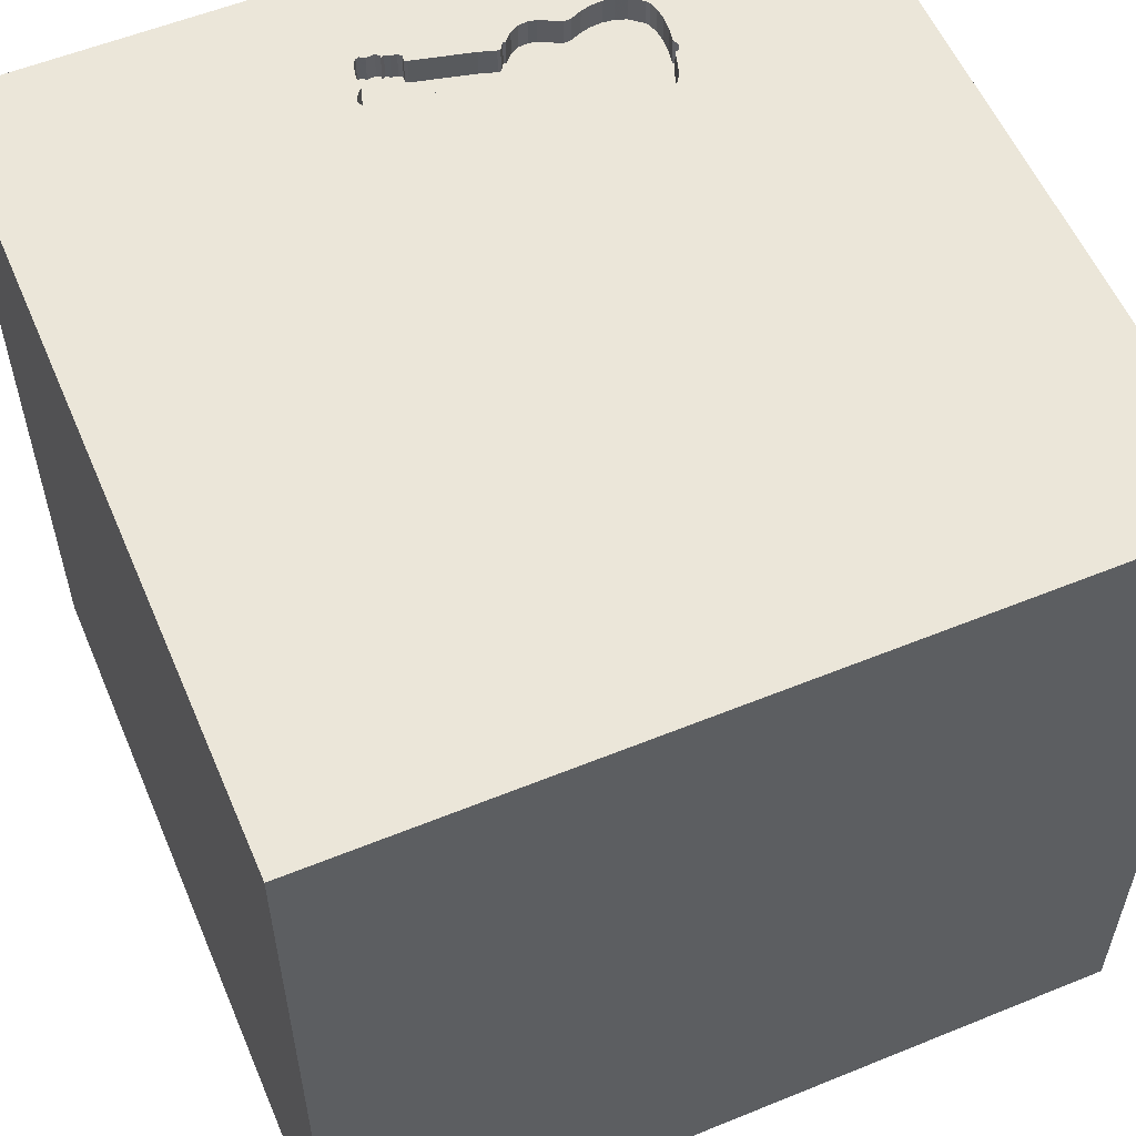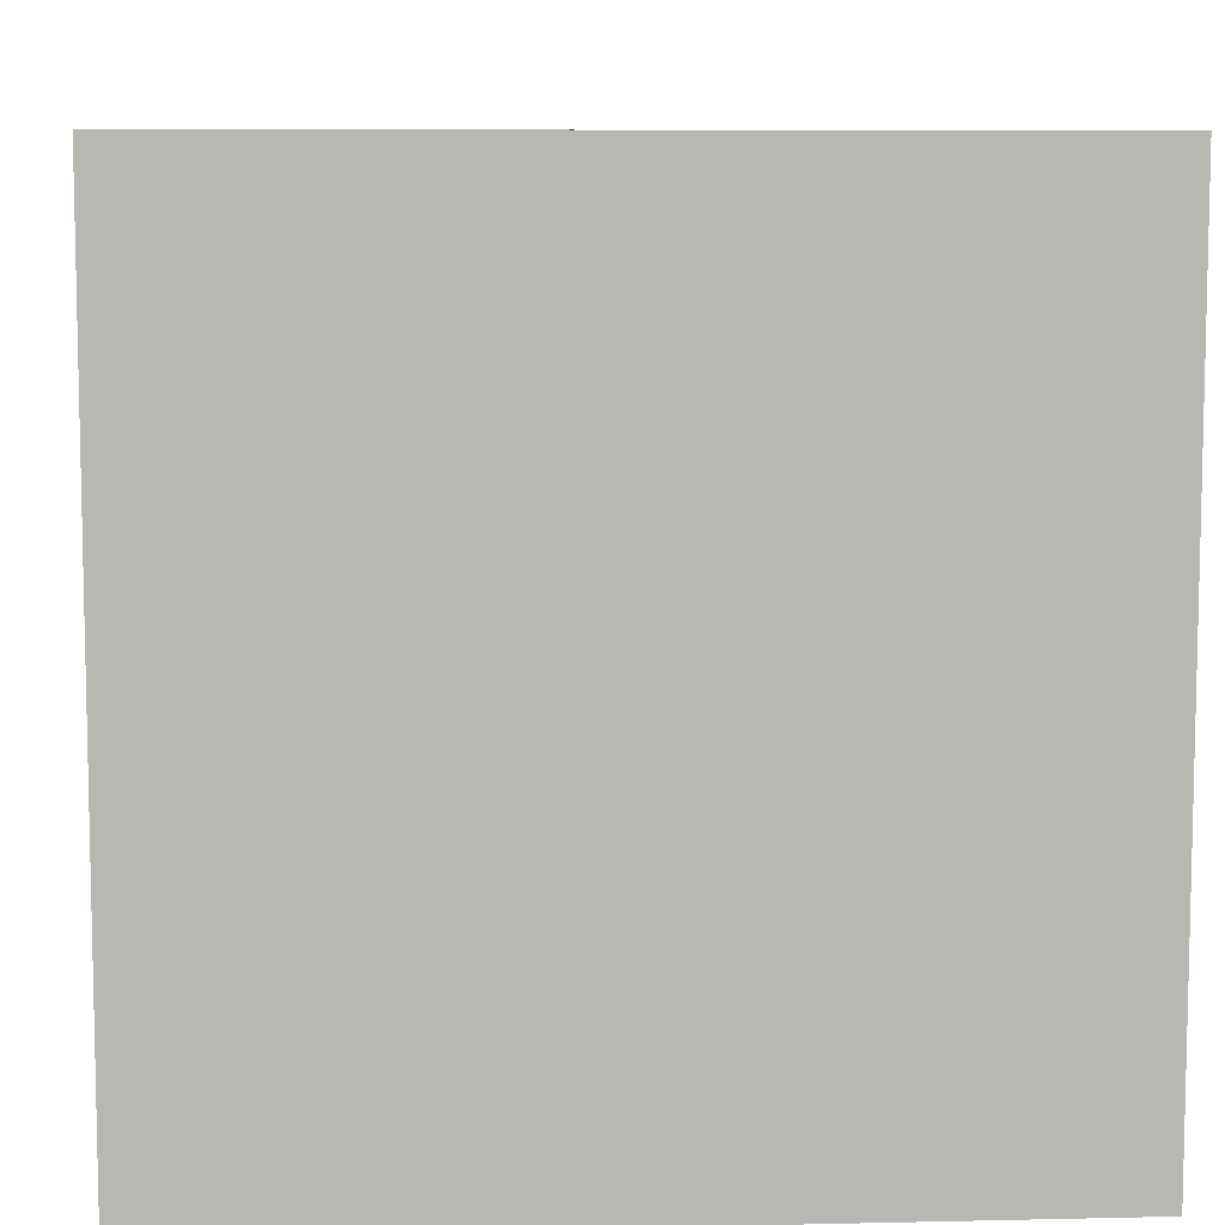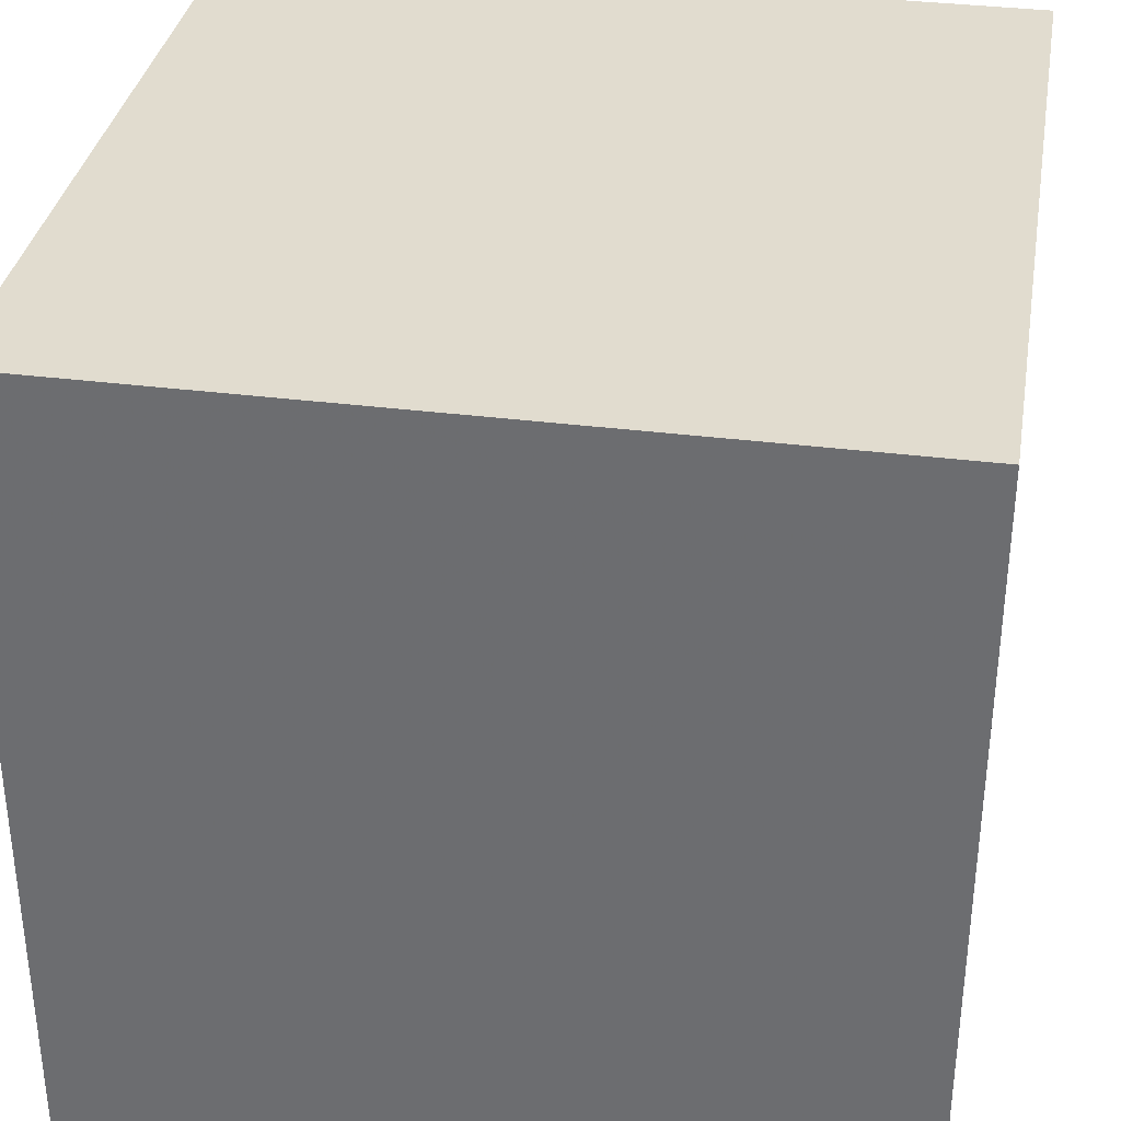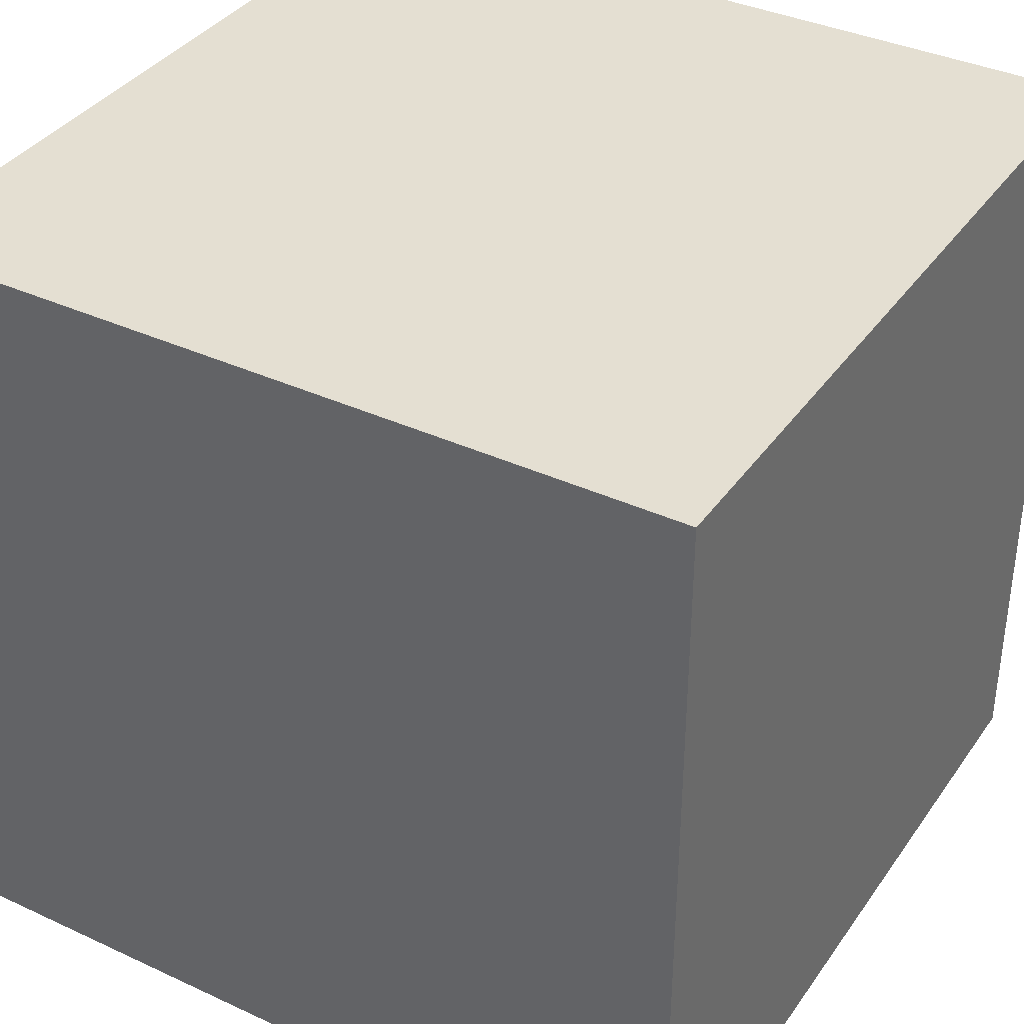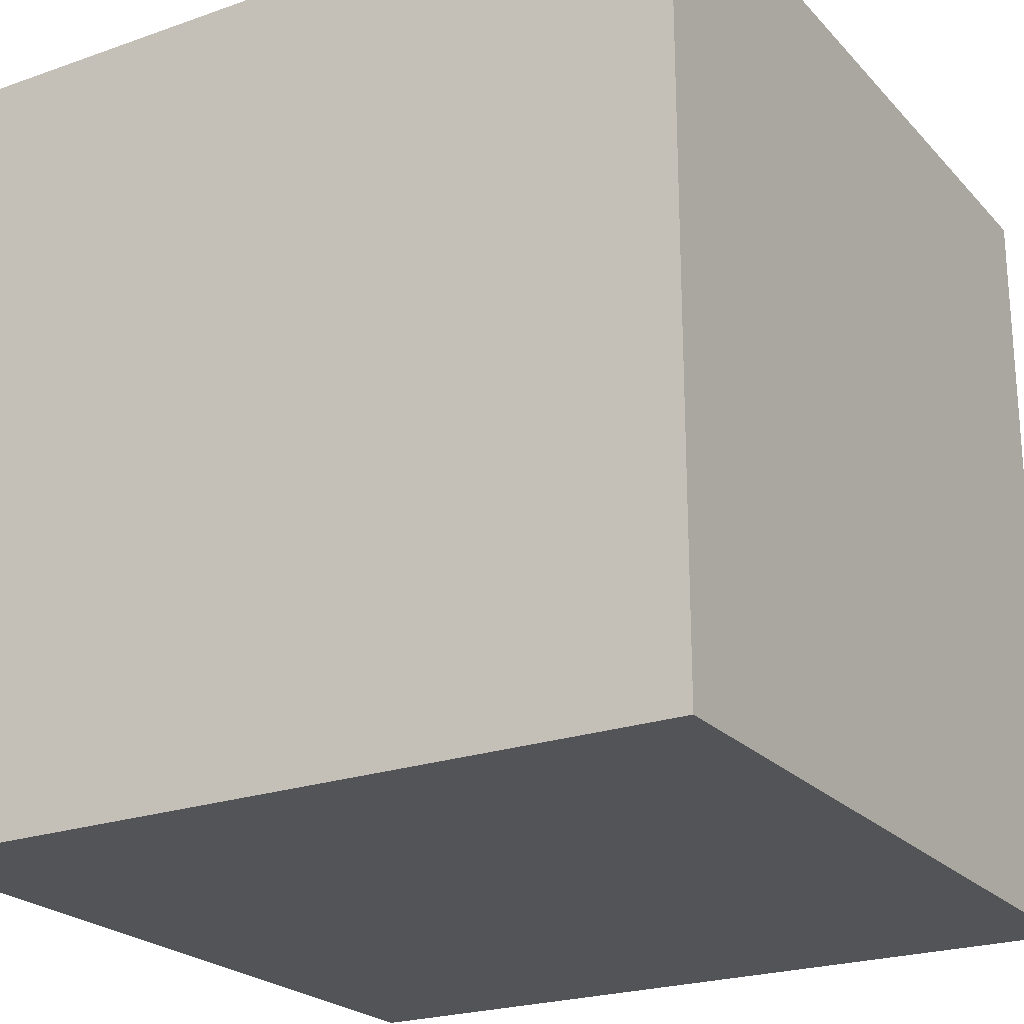
<metadata>
{"format":"obj","ext":"obj","renderer":"f3d","projection":"perspective","resolution":1024,"background":"white","views":[{"elev":56.8,"azim":-113.0,"up":"+Y"},{"elev":8.3,"azim":86.4,"up":"+Y"},{"elev":34.5,"azim":99.7,"up":"+Z"},{"elev":37.1,"azim":-59.2,"up":"+Z"},{"elev":-23.0,"azim":30.9,"up":"+Y"}]}
</metadata>
<code>
o guitar_129
v 0.932 1.5 -0.2749
v 0.932 1.4 -0.2749
v 0.6182 1.5 0.4374
v 1.004 1.4 0.1168
v 0.9819 1.5 0.7039
v 0.9819 1.4 0.7039
v 1.029 1.5 0.01005
v 1.02 1.5 0.4315
v 0.8079 1.5 0.7045
v 0.8079 1.4 0.7045
v 0.6511 1.5 0.6528
v 0.9277 1.5 -0.1936
v 1.123 1.5 -0.1881
v 1.123 1.4 -0.1881
v -0.6608 -0.009765 -1.5
v -1.029 -1.5 -0.05208
v -0.7812 -1.5 -0.7292
v -0.8333 -0.4167 1.5
v 0.8844 1.5 -0.03356
v 0.8844 1.4 -0.03356
v 0.602 1.5 0.6049
v 0.602 1.4 0.6049
v 1.035 1.5 0.6481
v 1.035 1.4 0.6481
v 0.5845 1.5 0.5499
v 0.5845 1.4 0.5499
v 0.7729 1.5 0.1735
v 0.7729 1.4 0.1735
v 0.9971 1.5 0.6943
v 0.5872 1.5 0.5152
v 0.4948 0.638 1.5
v 0.4167 -0.2214 1.5
v 0.791 0.4639 -1.5
v 0.638 1.224 1.5
v 0.2083 -1.5 0.5469
v 0.4687 -1.5 -0
v 0.3906 -1.5 1.198
v -0.1302 -1.5 -1.5
v 0.3906 -1.5 -0.9505
v 0.1302 -1.5 1.5
v 0.2083 1.5 0.4167
v 0.4232 1.5 1.003
v 0.1042 1.5 -1.5
v 0.3825 1.5 -0.8643
v -0.1302 1.5 1.5
v 0.0472 -1.182 -1.5
v 0.9114 1.5 -0.1738
v 0.9114 1.4 -0.1738
v 0.7622 1.5 0.6927
v 0.7622 1.4 0.6927
v 0.8304 1.5 0.1619
v 0.8304 1.4 0.1619
v 0.7315 1.5 0.2059
v 0.7315 1.4 0.2059
v 1.022 1.5 0.445
v 1.022 1.4 0.445
v 0.05208 -1.029 1.5
v -0.2344 0.1042 1.5
v -0.2083 1.25 1.5
v -0.1562 -0.4427 1.5
v -0.1562 -1.5 -0.8333
v 0.07812 -1.5 -0.1562
v -0.2344 -1.5 1.198
v 0.05208 0.8464 1.5
v 0.8852 1.5 -0.02553
v 1.043 1.5 0.2446
v 1.043 1.4 0.2446
v 1.109 1.5 -0.1625
v 1.109 1.4 -0.1625
v 0.9344 1.5 -0.2286
v 0.9344 1.4 -0.2286
v 0.9716 1.5 -0.3051
v 0.9716 1.4 -0.3051
v 0.7246 1.5 0.2187
v 1.042 0.4167 1.5
v 1.25 -0.2083 1.5
v 1.25 -1.5 -0.599
v 1.068 -1.5 0.2083
v 1.5 -1.5 1.5
v 1.263 1.5 -0.5729
v 1.25 1.5 0.1823
v 1.004 1.5 0.1168
v 1.5 1.5 1.5
v 0.7536 1.5 0.1835
v 1.056 1.5 -0.1027
v 1.056 1.4 -0.1027
v 0.946 1.5 -0.256
v 0.946 1.4 -0.256
v 0.9971 1.4 0.6943
v 1.049 1.5 0.5193
v 0.9912 1.5 -0.2908
v 0.8852 1.4 -0.02553
v 1.098 1.5 -0.1453
v 1.064 1.5 0.3135
v 1.064 1.4 0.3135
v 1.011 1.5 -0.2765
v 1.011 1.4 -0.2765
v 0.9855 1.5 0.1753
v 0.7134 1.5 0.3165
v 0.5994 1.5 0.4736
v 0.5994 1.4 0.4736
v 0.7177 1.5 0.2315
v 0.7177 1.4 0.2315
v 1.043 1.5 0.6253
v 0.9651 1.5 0.7085
v 0.6159 1.5 0.6238
v 0.6159 1.4 0.6238
v 1.084 1.5 -0.1094
v 1.084 1.4 -0.1094
v 0.7536 1.4 0.1835
v 0.9061 1.5 -0.09944
v 1.025 1.5 0.2283
v 0.7846 1.5 0.7148
v -0.5208 -1.068 1.5
v -0.5469 0.625 1.5
v -0.4883 1.237 -1.5
v -0.5469 -1.5 0.4427
v -0.4818 -1.5 -0.1823
v -0.3906 -1.5 -1.25
v -1.5 -0.625 -0.8333
v -1.5 -1.094 0.5208
v -1.5 -0.5599 1.25
v -1.5 -1.172 -0.599
v -1.5 -0.8333 0.8333
v -1.5 0.5208 0.651
v -1.5 0.625 -0.07812
v -1.5 0.2214 1.172
v -1.5 0.6445 -0.651
v -1.5 -0.1302 -1.5
v -1.5 -0.1302 1.5
v -1.5 -0.05208 -1.094
v -1.5 -0.1823 0.4687
v -1.5 -0.05208 -0
v -1.5 0 -0.4687
v -1.5 1.042 0.4427
v -1.5 1.25 -0.1562
v -1.5 1.5 1.5
v -1.5 -0.625 0.1562
v -1.5 -0.4687 -0.4167
v -1.5 -1.5 -0.1302
v -1.5 -1.5 1.5
v -1.5 -1.5 -1.5
v -1.5 1.5 -1.5
v -1.5 1.5 0.1302
v -1.5 -1.276 0.05208
v 0.8553 1.5 0.714
v 0.9293 1.5 -0.2403
v 0.9293 1.4 -0.2403
v 0.6182 1.4 0.4374
v 1.031 1.5 -0.2744
v 1.031 1.4 -0.2744
v 0.957 1.5 -0.3097
v 0.5886 1.5 0.5718
v 0.5886 1.4 0.5718
v 1.119 1.5 -0.2202
v 1.119 1.4 -0.2202
v 0.7634 1.5 0.7047
v 0.7634 1.4 0.7047
v 1.06 1.5 0.2774
v 0.7237 1.5 0.6809
v 1.061 1.5 -0.1133
v 1.061 1.4 -0.1133
v 0.9867 1.5 0.1873
v 0.5599 -1.042 1.5
v 1.5 -1.5 -1.5
v 0.8203 -1.5 -0.3385
v 0.9323 1.5 -0.2932
v 0.9323 1.4 -0.2932
v 0.9228 1.5 -0.1607
v 0.9228 1.4 -0.1607
v 1.058 1.5 0.3423
v 1.058 1.4 0.3423
v 1.049 1.5 -0.2781
v 1.049 1.4 -0.2781
v 1.05 1.5 0.6083
v 1.05 1.4 0.6083
v 1.06 1.4 0.2774
v 1.009 1.5 0.2134
v 1.009 1.4 0.2134
v 0.957 1.4 -0.3097
v 1.5 -1.042 0.2083
v 1.5 -0.1921 -0.7373
v 1.5 0.6372 0.5131
v 1.5 0.1302 -1.5
v 1.5 0.1302 1.5
v 1.5 1.5 -1.5
v 1.5 -1.5 -0.1562
v 1.5 1.5 0.1302
v 0.774 1.5 0.7097
v 1.101 1.5 -0.1759
v 1.101 1.4 -0.1759
v -1.276 0.05208 1.5
v -1.107 -1.5 0.651
v -1.25 -1.5 -0.4167
v -1.198 0.5208 1.5
v -1.006 1.5 0.6592
v 1.094 1.5 -0.1226
v 0.9484 1.5 0.7132
v 1.132 1.5 -0.2396
v 1.132 1.4 -0.2396
v 0.9484 1.4 0.7132
v 1.019 1.5 0.4169
v 1.019 1.4 0.4169
v 0.9236 1.5 -0.1527
v 0.9236 1.4 -0.1527
v 0.9221 1.5 -0.2092
v 0.9083 1.5 0.717
v 0.712 1.5 0.2563
v 0.712 1.4 0.2563
v 1.054 1.5 0.5674
v 0.9381 1.5 -0.2667
v 0.9083 1.4 0.717
v 0.9855 1.4 0.1753
v 1.11 1.5 -0.1727
v 1.04 1.5 0.4858
v 1.04 1.4 0.4858
v 0.7846 1.4 0.7148
v 1.016 1.5 0.6712
v 1.127 1.5 -0.2512
v 1.111 1.5 -0.2639
v 0.8333 -0.2083 1.5
v 1.08 1.5 -0.271
v 0.8553 1.4 0.714
v 0.9431 1.5 -0.3064
v 0.6767 1.5 0.6665
v 0.6767 1.4 0.6665
v 0.6526 1.5 0.3956
v 0.6526 1.4 0.3956
v 1.127 1.4 -0.2512
v 0.6944 1.5 0.3673
v 0.6944 1.4 0.3673
v 0.9501 1.5 -0.308
v 0.6511 1.4 0.6528
v 1.098 1.4 -0.1453
v 0.7625 1.5 0.6962
v 0.5872 1.4 0.5152
v 1.11 1.4 -0.1727
v 1.119 1.5 -0.2575
v 1.049 1.4 0.5193
v 1.054 1.4 0.5674
v 1.094 1.4 -0.1226
v 1.111 1.4 -0.2639
v 0.825 1.5 0.1685
v 0.825 1.4 0.1685
v 0.9867 1.4 0.1873
v 1.013 1.5 0.205
v 1.013 1.4 0.205
v 0.9277 1.4 -0.1936
v 0.9431 1.4 -0.3064
v 0.7139 1.5 0.3391
v 0.7139 1.4 0.3391
v 0.9221 1.4 -0.2092
f 130 122 141
f 122 124 141
f 124 121 141
f 121 140 141
f 40 114 141
f 121 145 140
f 140 193 141
f 63 40 141
f 141 192 130
f 18 192 141
f 130 127 122
f 193 63 141
f 40 57 114
f 140 16 193
f 114 18 141
f 122 132 124
f 16 117 193
f 132 121 124
f 193 117 63
f 63 37 40
f 40 164 57
f 57 60 114
f 137 127 130
f 127 132 122
f 132 138 121
f 138 145 121
f 140 194 16
f 60 18 114
f 192 137 130
f 145 123 140
f 18 58 192
f 192 195 137
f 123 142 140
f 16 118 117
f 117 35 63
f 79 164 40
f 142 194 140
f 37 79 40
f 138 123 145
f 60 58 18
f 58 195 192
f 127 125 132
f 132 133 138
f 138 139 123
f 35 37 63
f 57 32 60
f 58 115 195
f 137 125 127
f 142 17 194
f 194 17 16
f 117 62 35
f 164 32 57
f 17 118 16
f 118 62 117
f 133 139 138
f 139 120 123
f 115 137 195
f 35 79 37
f 125 133 132
f 120 142 123
f 125 126 133
f 133 134 139
f 164 221 32
f 62 36 35
f 32 58 60
f 137 135 125
f 58 64 115
f 135 126 125
f 126 134 133
f 134 120 139
f 142 119 17
f 17 61 118
f 35 78 79
f 79 221 164
f 126 128 134
f 61 62 118
f 36 78 35
f 79 76 221
f 32 31 58
f 115 59 137
f 31 64 58
f 64 59 115
f 134 131 120
f 120 131 142
f 119 61 17
f 62 166 36
f 221 31 32
f 137 144 135
f 135 136 126
f 61 39 62
f 39 166 62
f 221 75 31
f 59 45 137
f 196 144 137
f 128 131 134
f 131 129 142
f 15 142 129
f 142 38 119
f 36 166 78
f 181 183 79
f 196 137 45
f 15 46 142
f 46 38 142
f 79 185 76
f 144 136 135
f 78 187 79
f 183 185 79
f 76 75 221
f 119 39 61
f 181 79 187
f 64 34 59
f 42 196 45
f 136 128 126
f 128 143 131
f 33 46 15
f 39 165 166
f 166 77 78
f 182 183 181
f 31 34 64
f 41 196 42
f 44 196 41
f 136 143 128
f 75 83 31
f 143 129 131
f 185 75 76
f 83 34 31
f 34 45 59
f 143 144 196
f 38 39 119
f 165 77 166
f 77 187 78
f 44 143 196
f 144 143 136
f 165 181 187
f 182 181 165
f 34 83 45
f 15 129 143
f 38 165 39
f 185 83 75
f 42 45 83
f 46 165 38
f 25 30 41
f 25 41 42
f 42 106 21
f 153 25 42
f 42 21 153
f 19 44 41
f 165 46 33
f 183 83 185
f 11 106 42
f 42 160 225
f 42 225 11
f 230 250 99
f 41 30 100
f 227 230 99
f 41 100 3
f 227 99 41
f 41 3 227
f 53 19 41
f 102 74 53
f 41 99 208
f 102 53 41
f 41 208 102
f 165 187 77
f 160 42 235
f 235 49 160
f 27 243 51
f 19 53 84
f 27 51 19
f 19 84 27
f 44 19 111
f 116 15 143
f 33 15 116
f 207 42 83
f 157 235 42
f 189 157 42
f 146 9 113
f 42 207 146
f 113 189 42
f 42 146 113
f 19 51 65
f 44 111 204
f 147 211 1
f 206 70 147
f 47 12 206
f 204 169 47
f 167 224 44
f 44 204 47
f 47 206 147
f 1 167 44
f 44 47 147
f 44 147 1
f 186 183 182
f 222 220 80
f 173 222 80
f 44 224 232
f 150 173 80
f 44 232 152
f 80 44 152
f 72 91 96
f 80 152 72
f 96 150 80
f 80 72 96
f 147 87 211
f 83 81 104
f 23 218 29
f 5 105 198
f 198 207 83
f 83 104 23
f 5 198 83
f 83 23 29
f 29 5 83
f 80 220 238
f 108 161 85
f 80 238 219
f 108 85 81
f 80 219 199
f 197 108 81
f 81 80 199
f 214 190 68
f 199 155 13
f 81 199 13
f 13 214 68
f 81 13 68
f 93 197 81
f 68 93 81
f 186 44 80
f 175 104 81
f 81 90 210
f 81 210 175
f 7 81 85
f 8 55 215
f 81 8 215
f 215 90 81
f 81 7 82
f 43 143 44
f 43 33 116
f 188 81 83
f 171 202 8
f 81 94 171
f 81 171 8
f 188 80 81
f 246 178 112
f 246 112 82
f 98 163 246
f 82 98 246
f 186 43 44
f 43 116 143
f 186 33 43
f 186 188 183
f 188 83 183
f 81 82 112
f 159 94 81
f 81 112 66
f 66 159 81
f 186 80 188
f 186 184 33
f 184 165 33
f 184 182 165
f 186 182 184
f 233 101 236
f 226 101 233
f 236 107 233
f 100 30 236
f 236 101 100
f 149 101 226
f 226 233 225
f 107 236 154
f 233 107 11
f 30 25 236
f 101 149 100
f 226 228 149
f 11 225 233
f 225 160 226
f 154 22 107
f 26 154 236
f 106 11 107
f 26 236 25
f 3 100 149
f 226 50 228
f 149 228 3
f 50 226 160
f 160 49 50
f 153 21 22
f 22 154 153
f 107 22 106
f 25 153 154
f 154 26 25
f 50 231 228
f 227 3 228
f 50 49 235
f 21 106 22
f 231 50 56
f 228 231 227
f 235 157 158
f 158 50 235
f 231 56 251
f 10 56 50
f 230 227 231
f 50 158 217
f 157 189 158
f 231 251 230
f 56 203 251
f 56 10 223
f 217 10 50
f 189 113 217
f 217 158 189
f 250 230 251
f 8 202 203
f 203 56 8
f 251 203 244
f 223 216 56
f 223 10 146
f 113 9 10
f 10 217 113
f 251 209 99
f 99 250 251
f 56 55 8
f 202 171 203
f 209 251 244
f 203 179 244
f 239 216 223
f 215 55 56
f 56 216 215
f 9 146 10
f 146 207 223
f 208 99 209
f 172 203 171
f 103 209 244
f 203 172 179
f 244 179 245
f 216 239 215
f 239 223 212
f 212 223 207
f 209 103 208
f 171 94 172
f 244 54 103
f 67 179 172
f 244 245 52
f 179 247 245
f 90 215 239
f 239 212 240
f 102 208 103
f 95 172 94
f 244 28 54
f 74 102 103
f 103 54 74
f 179 67 112
f 112 178 179
f 67 172 95
f 51 243 244
f 244 52 51
f 245 213 52
f 178 246 247
f 247 179 178
f 245 247 163
f 239 240 90
f 212 176 240
f 201 212 207
f 207 198 201
f 94 159 95
f 28 244 27
f 110 54 28
f 53 74 54
f 66 112 67
f 177 67 95
f 243 27 244
f 213 245 98
f 52 213 4
f 246 163 247
f 163 98 245
f 210 90 240
f 212 201 176
f 240 176 210
f 198 105 201
f 177 95 159
f 27 84 28
f 84 53 54
f 54 110 84
f 110 28 84
f 67 177 66
f 52 92 51
f 98 82 213
f 52 4 92
f 4 213 82
f 176 201 24
f 175 210 176
f 105 5 6
f 6 201 105
f 159 66 177
f 65 51 92
f 92 4 86
f 4 82 7
f 176 24 104
f 104 175 176
f 89 24 201
f 201 6 89
f 5 29 6
f 92 20 65
f 86 20 92
f 7 85 86
f 86 4 7
f 23 104 24
f 218 23 24
f 24 89 218
f 89 6 29
f 19 65 20
f 205 20 86
f 29 218 89
f 20 205 111
f 111 19 20
f 162 205 86
f 85 161 162
f 162 86 85
f 205 204 111
f 162 170 205
f 161 108 162
f 169 204 205
f 205 170 169
f 170 162 248
f 109 162 108
f 48 170 248
f 162 191 248
f 109 241 162
f 108 197 109
f 170 48 169
f 12 47 48
f 48 248 12
f 234 191 162
f 248 191 151
f 241 109 197
f 234 162 241
f 47 169 48
f 191 234 69
f 97 248 151
f 191 174 151
f 197 93 241
f 234 241 93
f 206 12 248
f 248 252 206
f 68 190 191
f 191 69 68
f 69 234 68
f 248 97 71
f 97 151 96
f 156 174 191
f 151 174 150
f 93 68 234
f 248 71 252
f 190 214 191
f 71 97 88
f 150 96 151
f 96 91 97
f 174 156 242
f 14 156 191
f 173 150 174
f 252 71 206
f 237 191 214
f 71 88 148
f 97 73 88
f 91 72 73
f 73 97 91
f 222 173 174
f 174 242 222
f 229 242 156
f 156 14 155
f 14 191 237
f 70 206 71
f 214 13 237
f 71 148 70
f 148 88 147
f 2 88 73
f 72 152 73
f 220 222 242
f 238 220 242
f 242 229 238
f 156 200 229
f 13 155 14
f 155 199 156
f 14 237 13
f 147 70 148
f 87 147 88
f 211 87 88
f 88 2 211
f 180 2 73
f 180 73 152
f 219 238 229
f 200 156 199
f 229 200 219
f 2 1 211
f 2 180 168
f 152 232 180
f 199 219 200
f 2 168 1
f 180 249 168
f 232 224 249
f 249 180 232
f 167 1 168
f 168 249 224
f 224 167 168

</code>
